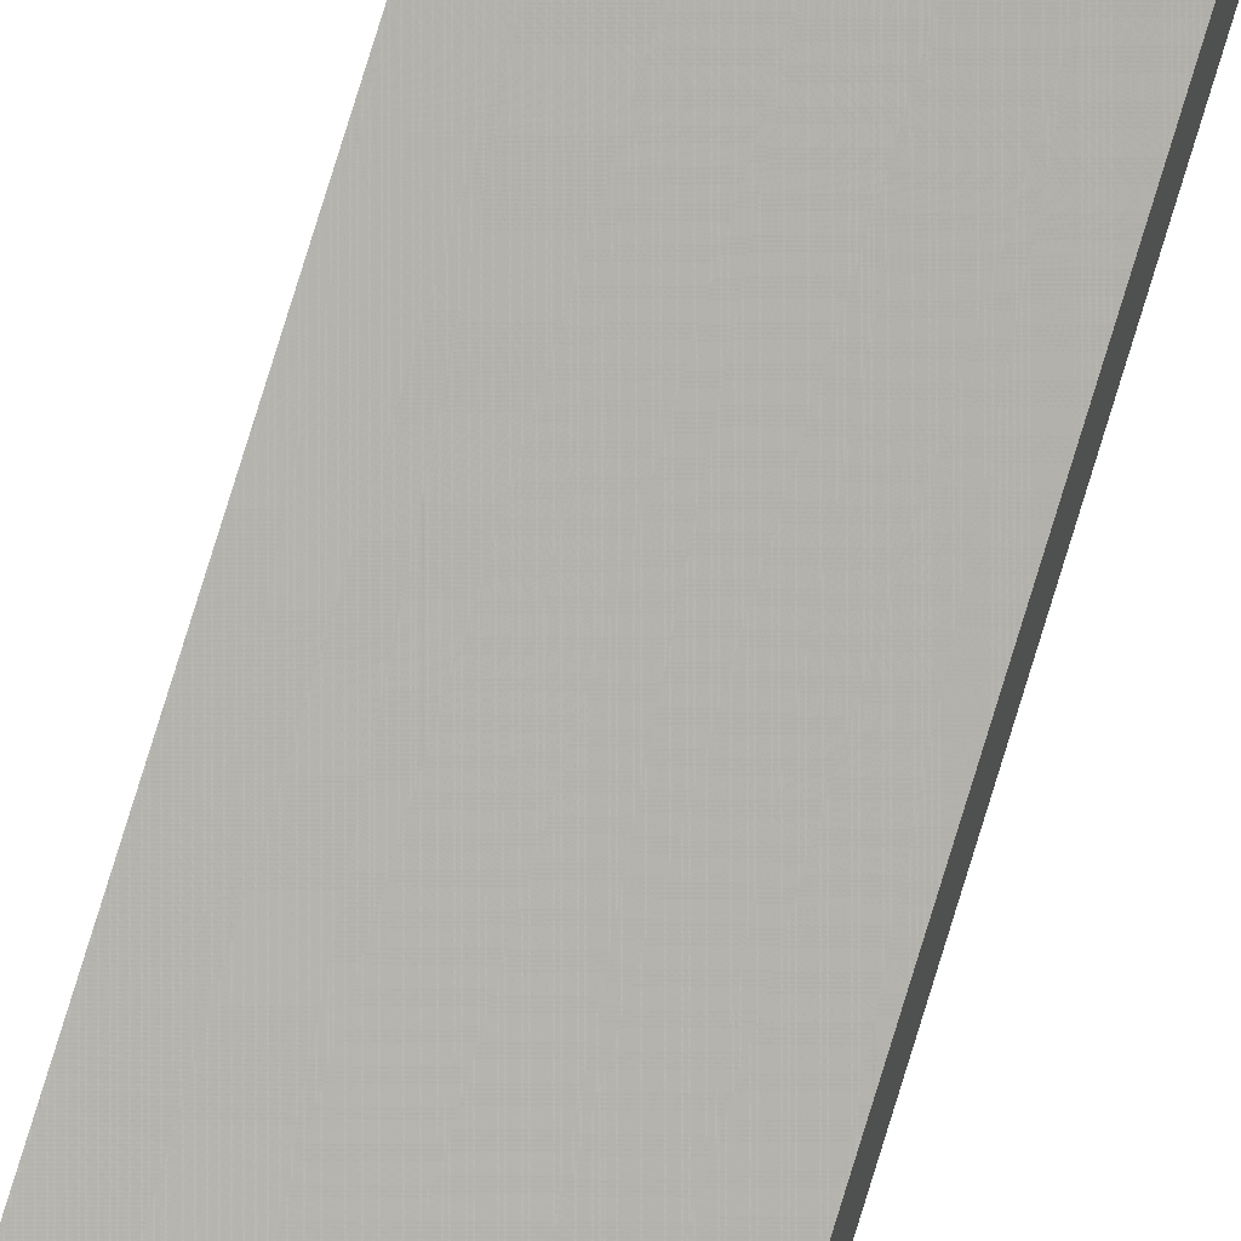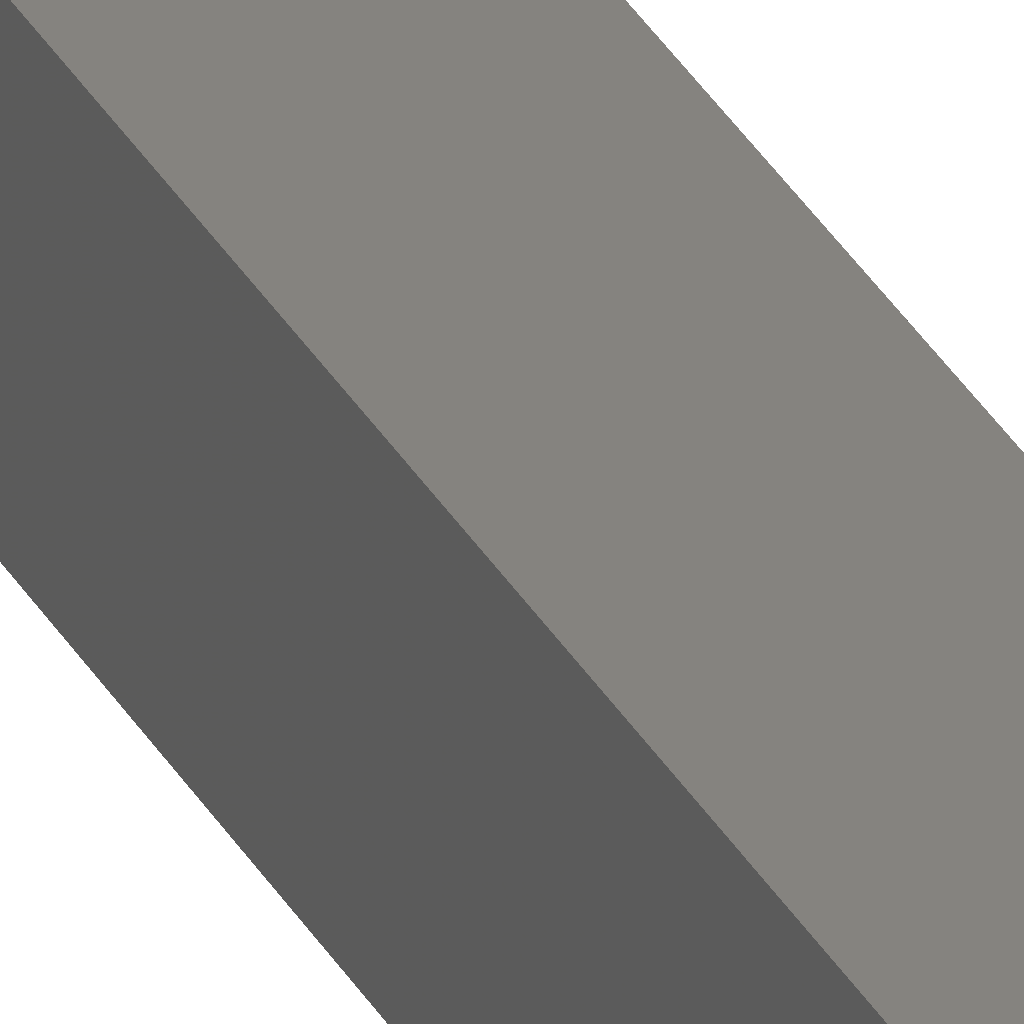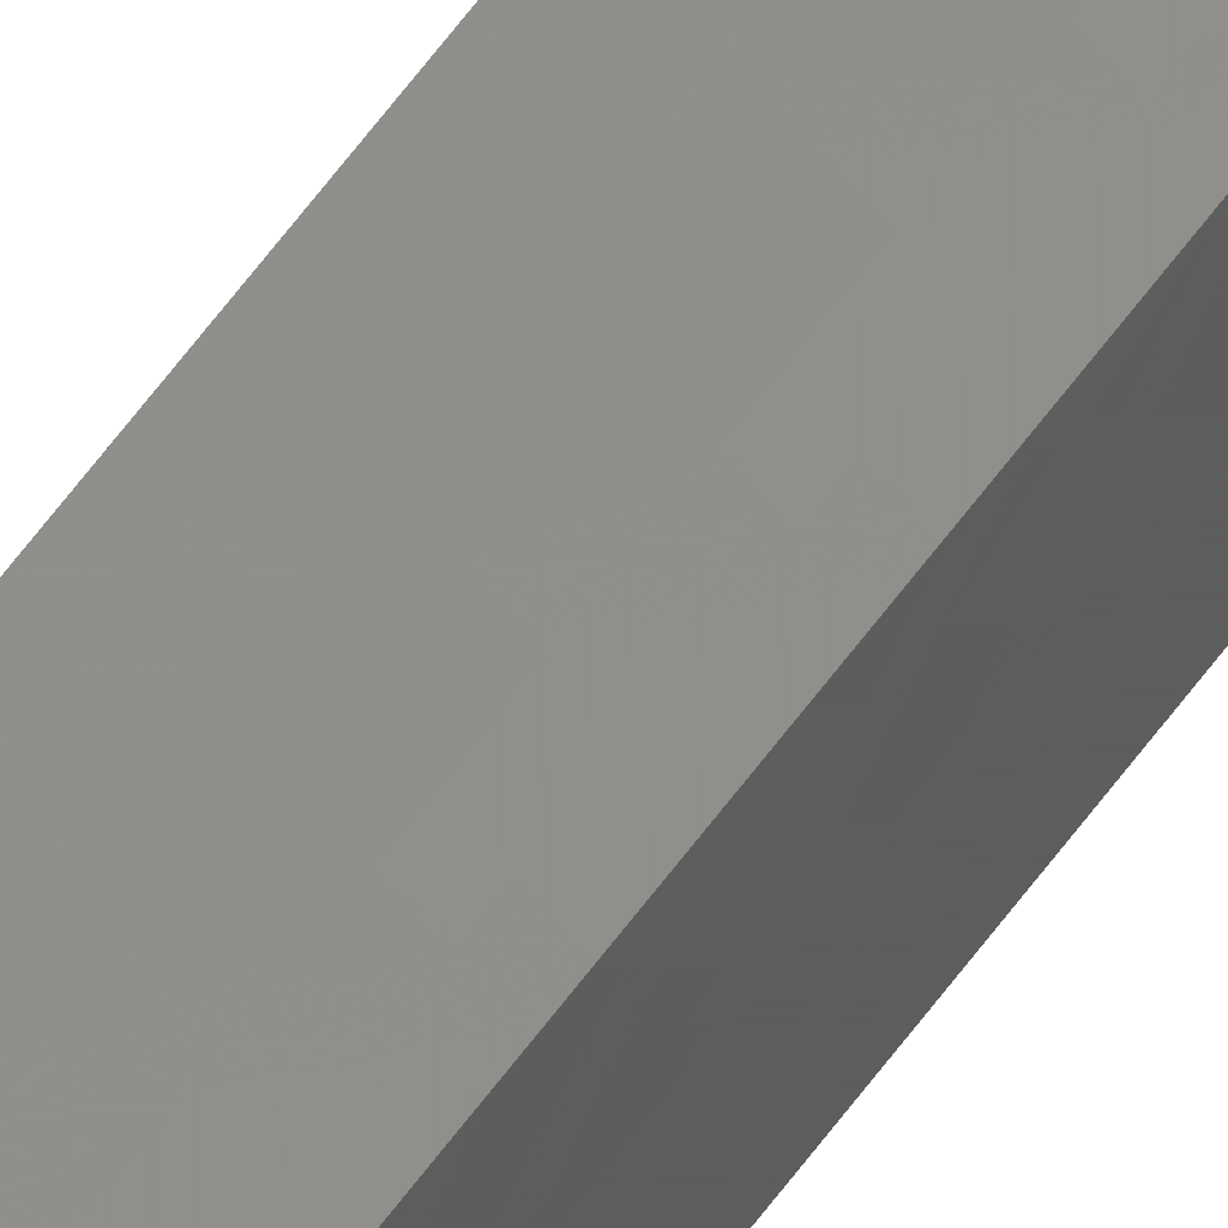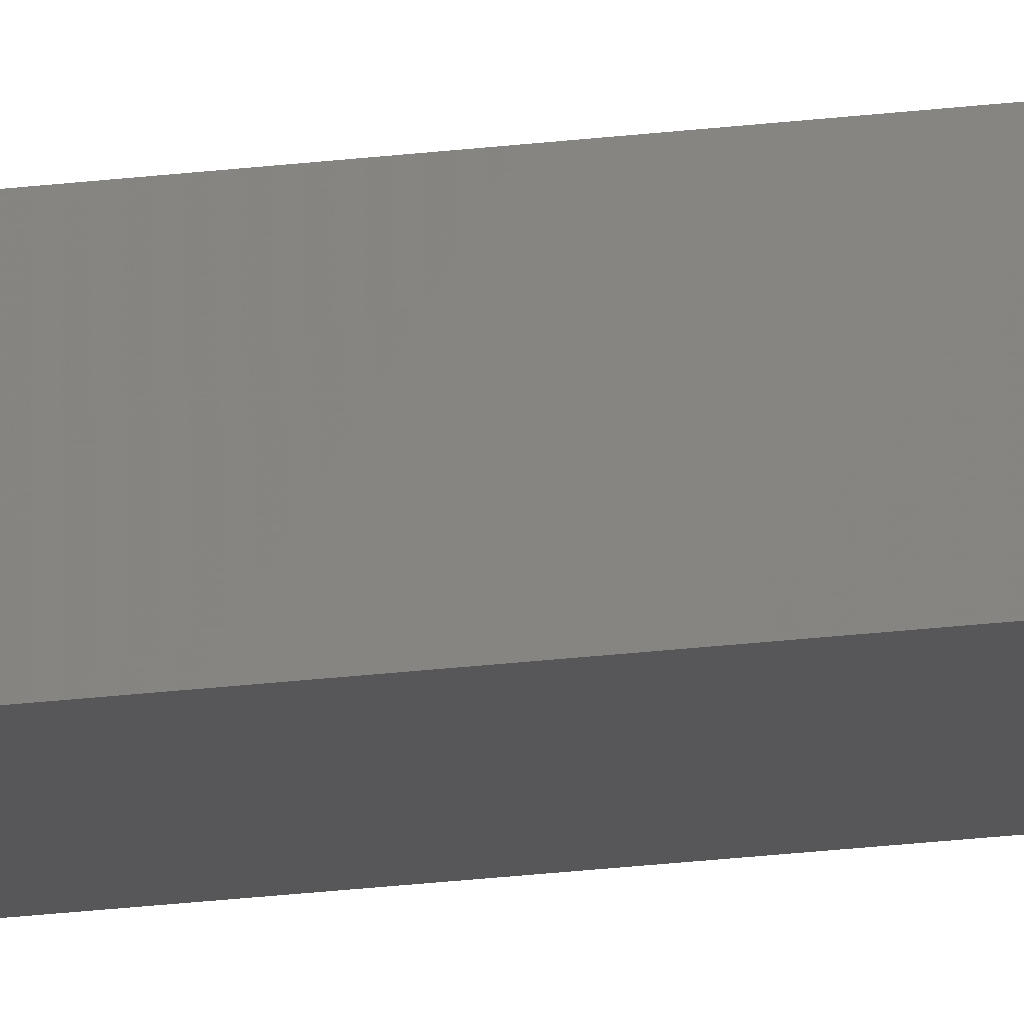
<metadata>
{"format":"stl","ext":"stl","renderer":"f3d","projection":"perspective","resolution":1024,"background":"white","views":[{"elev":61.4,"azim":-164.6,"up":"+Y"},{"elev":19.9,"azim":163.7,"up":"+Y"},{"elev":56.9,"azim":34.6,"up":"+Y"},{"elev":-12.3,"azim":111.4,"up":"+Y"}]}
</metadata>
<code>
# stl→obj: 16 verts, 28 faces
v -9.818 3.857 -174.1
v -9.818 3.857 -177.7
v -9.838 3.855 -177.7
v -9.838 3.855 -174.1
v -9.857 3.853 -177.7
v -9.857 3.853 -174.1
v -9.877 3.851 -174.1
v -9.877 3.851 -177.7
v -9.872 3.801 -174.1
v -9.872 3.801 -177.7
v -9.812 3.807 -177.7
v -9.812 3.807 -174.1
v -9.832 3.805 -177.7
v -9.832 3.805 -174.1
v -9.852 3.803 -177.7
v -9.852 3.803 -174.1
f 1 2 3
f 4 3 5
f 4 1 3
f 6 4 5
f 7 5 8
f 7 6 5
f 9 7 8
f 9 8 10
f 11 12 13
f 13 14 15
f 12 14 13
f 14 16 15
f 15 9 10
f 16 9 15
f 1 12 11
f 1 11 2
f 16 7 9
f 14 6 16
f 16 6 7
f 12 4 14
f 14 4 6
f 12 1 4
f 8 15 10
f 5 13 15
f 5 15 8
f 3 13 5
f 2 11 13
f 2 13 3

</code>
